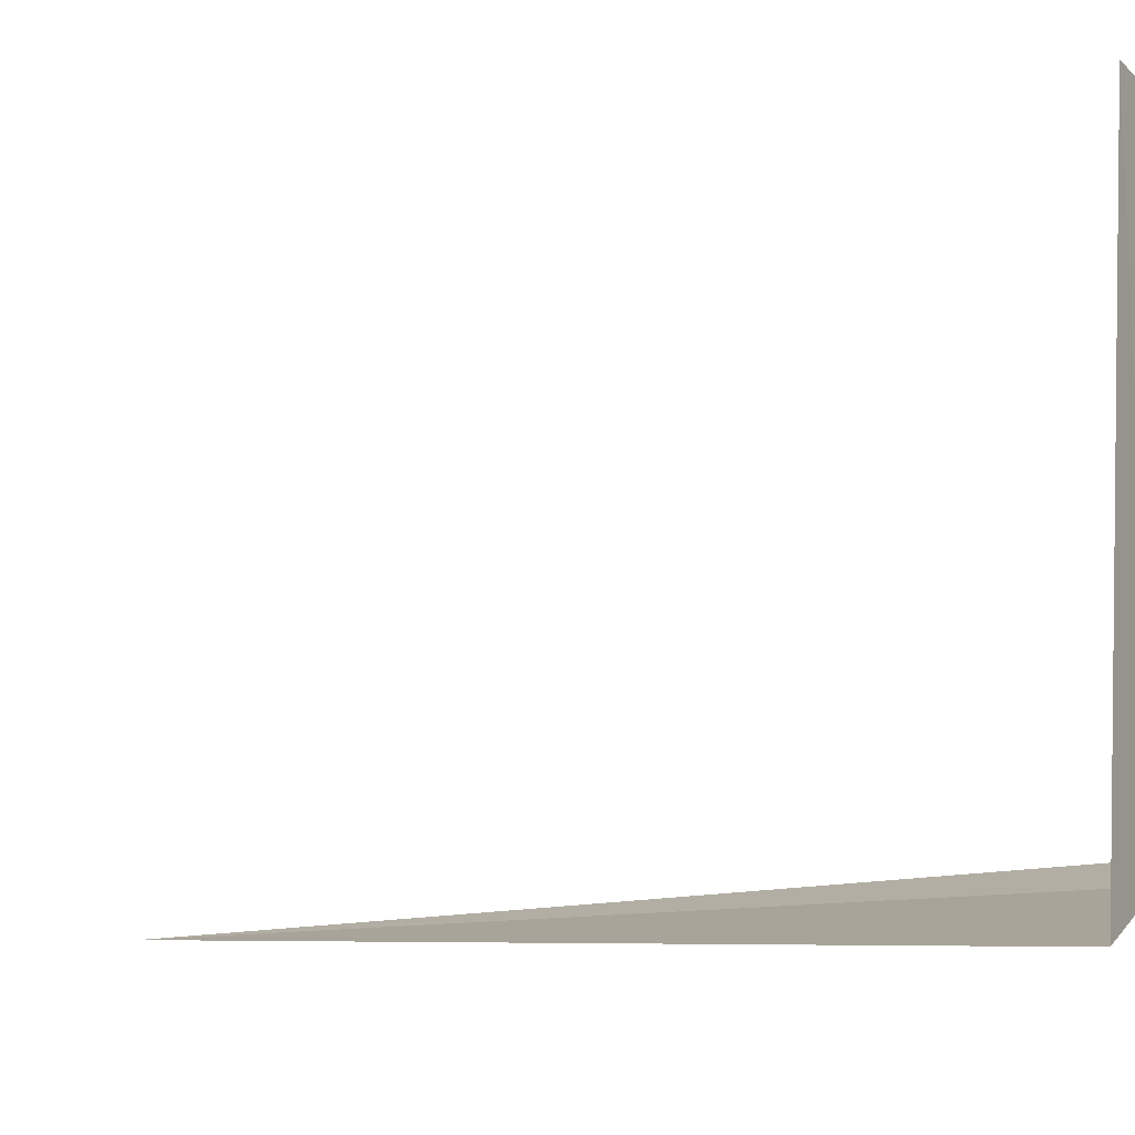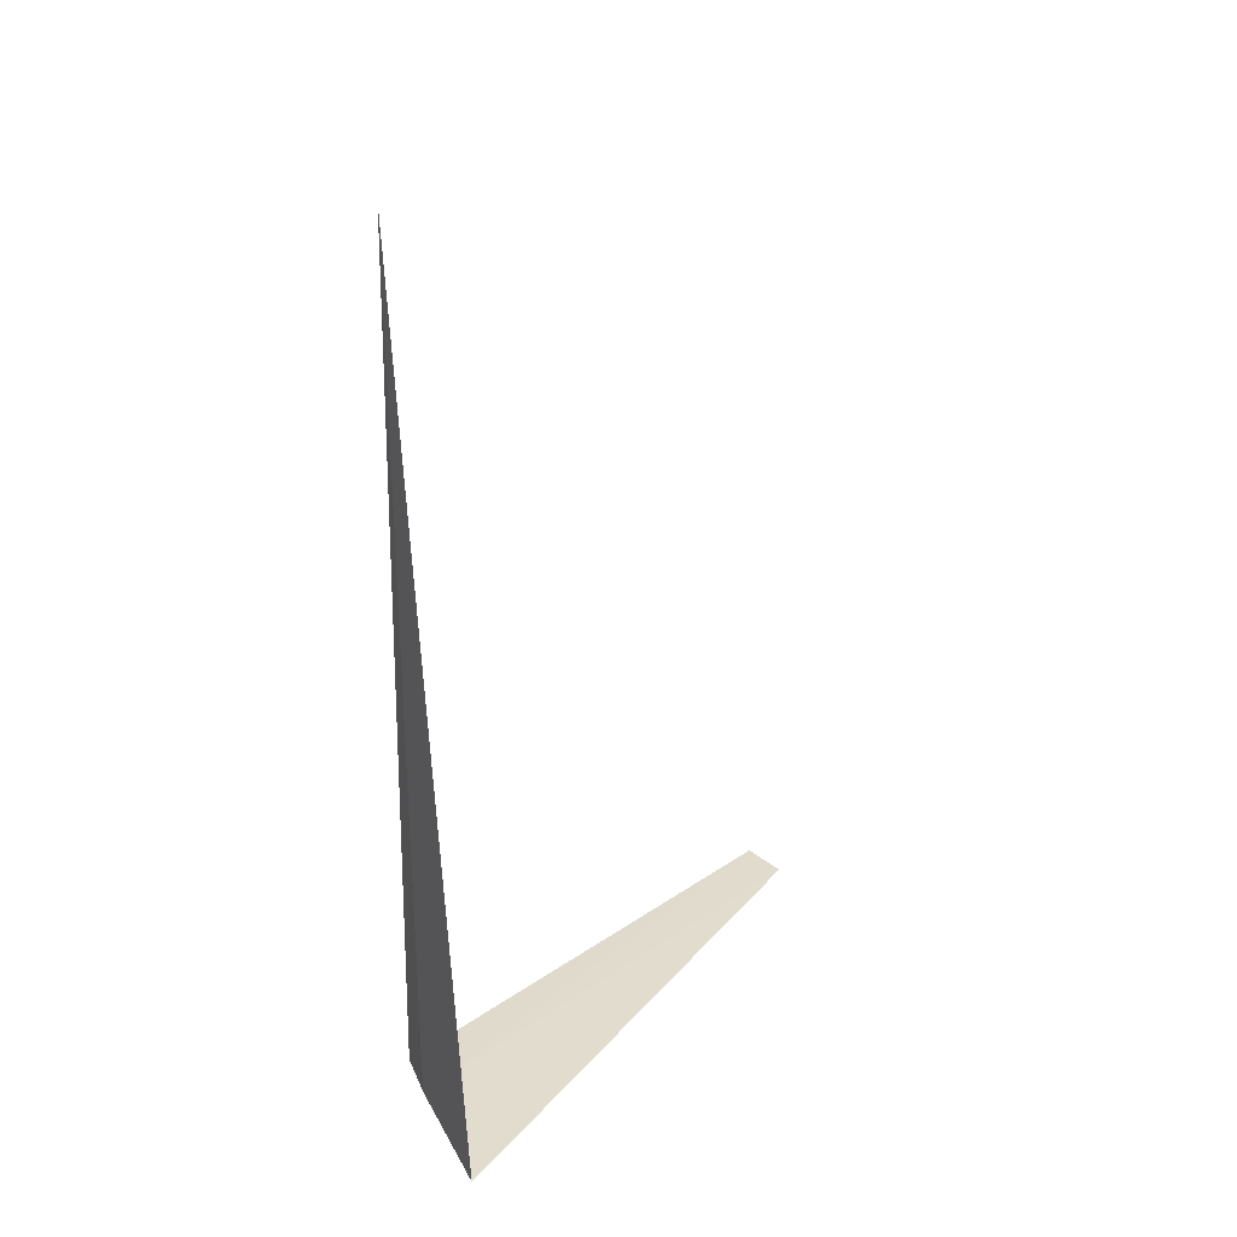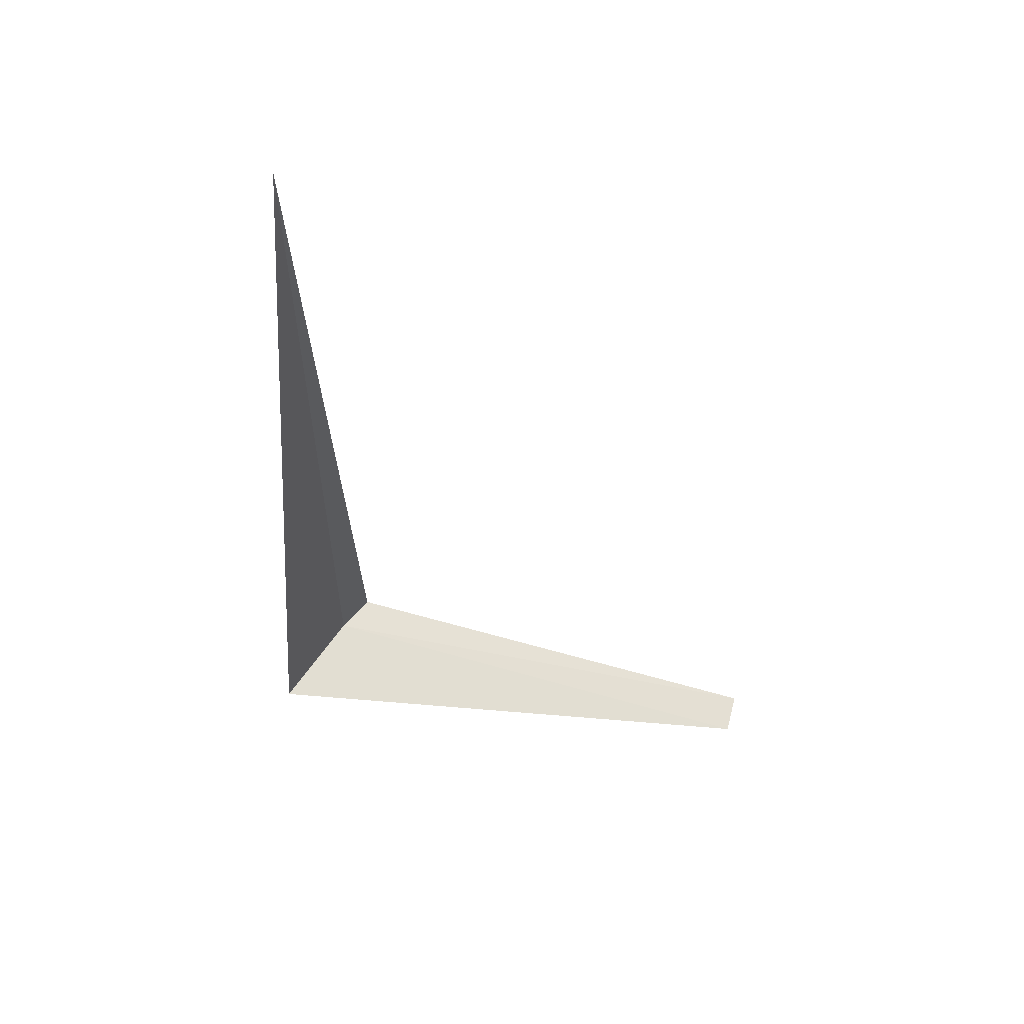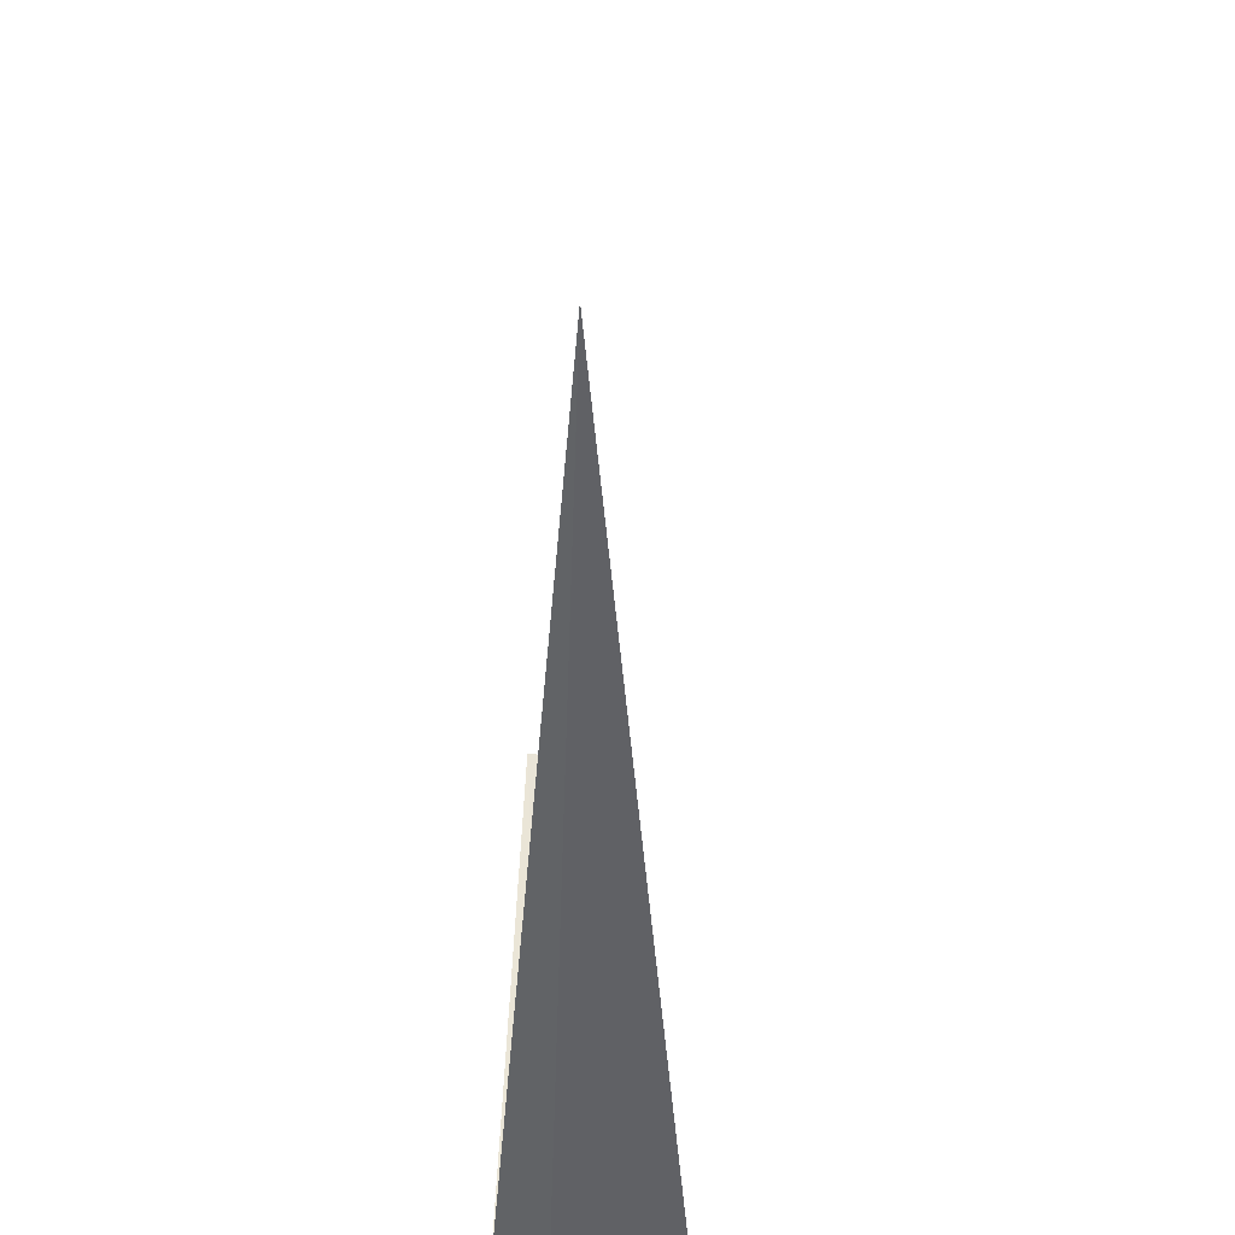
<metadata>
{"format":"obj","ext":"obj","renderer":"f3d","projection":"perspective","resolution":1024,"background":"white","views":[{"elev":-10.9,"azim":126.4,"up":"+Y"},{"elev":27.4,"azim":41.6,"up":"+Z"},{"elev":57.0,"azim":104.8,"up":"+Z"},{"elev":-46.6,"azim":-1.9,"up":"+Y"}]}
</metadata>
<code>
v 79.99 163.7 29.98
v 80.24 163.6 29.94
v 79.99 163.7 32
v 79.89 163.7 30
v 80.03 164.9 29.98
v 79.93 164.9 29.99
f 1 2 5
f 1 6 4
f 1 3 2
f 1 4 3
f 1 5 6

</code>
